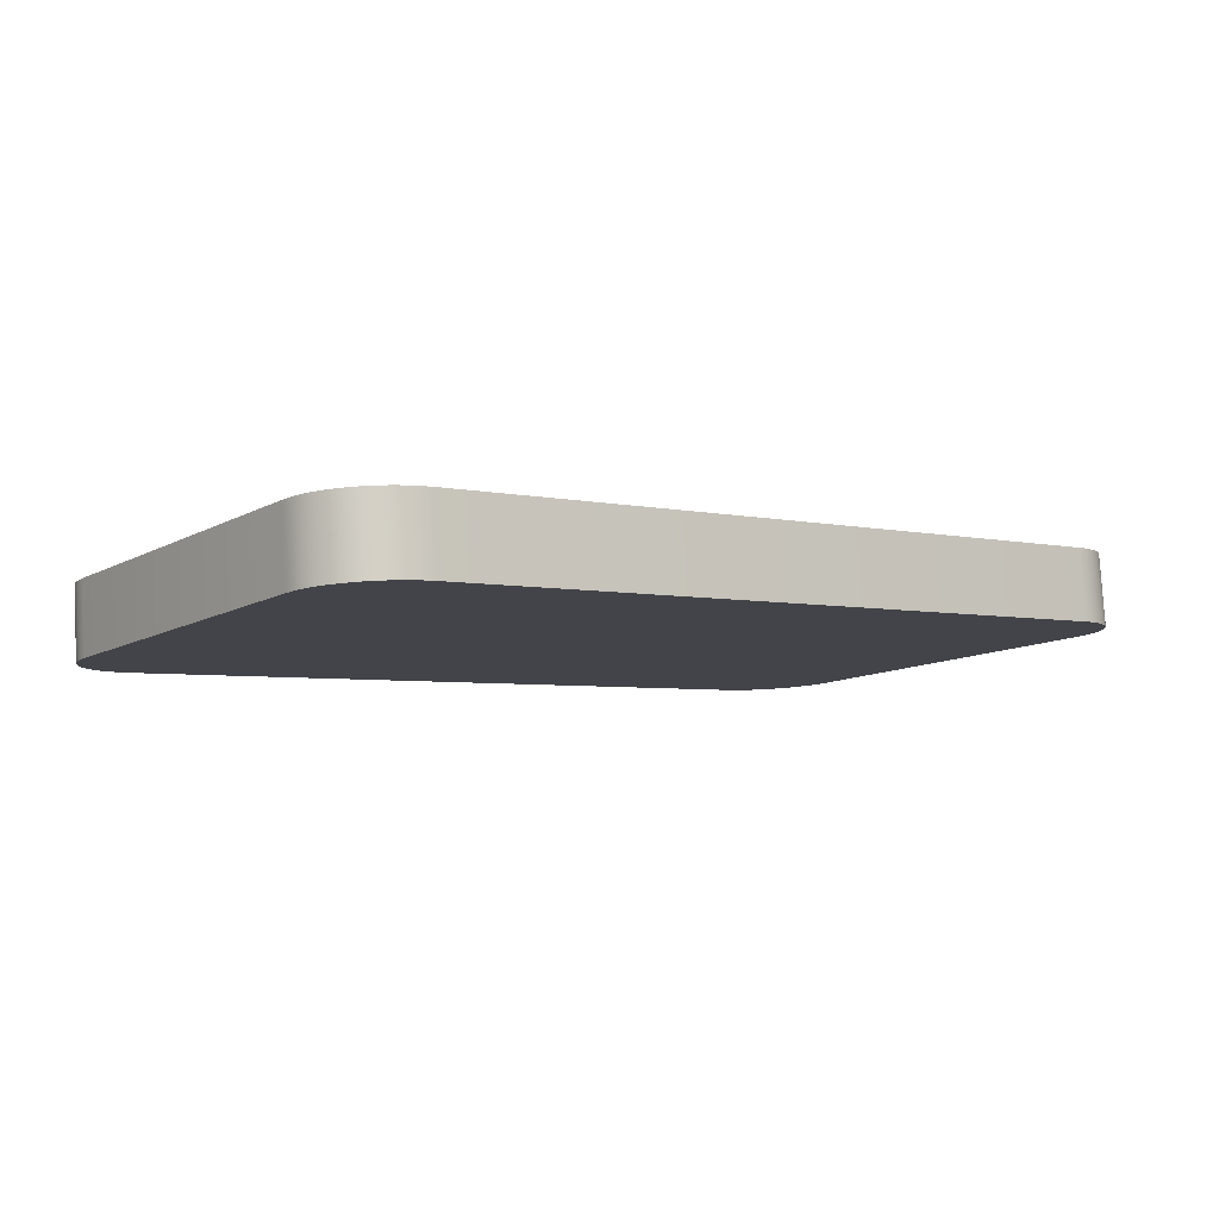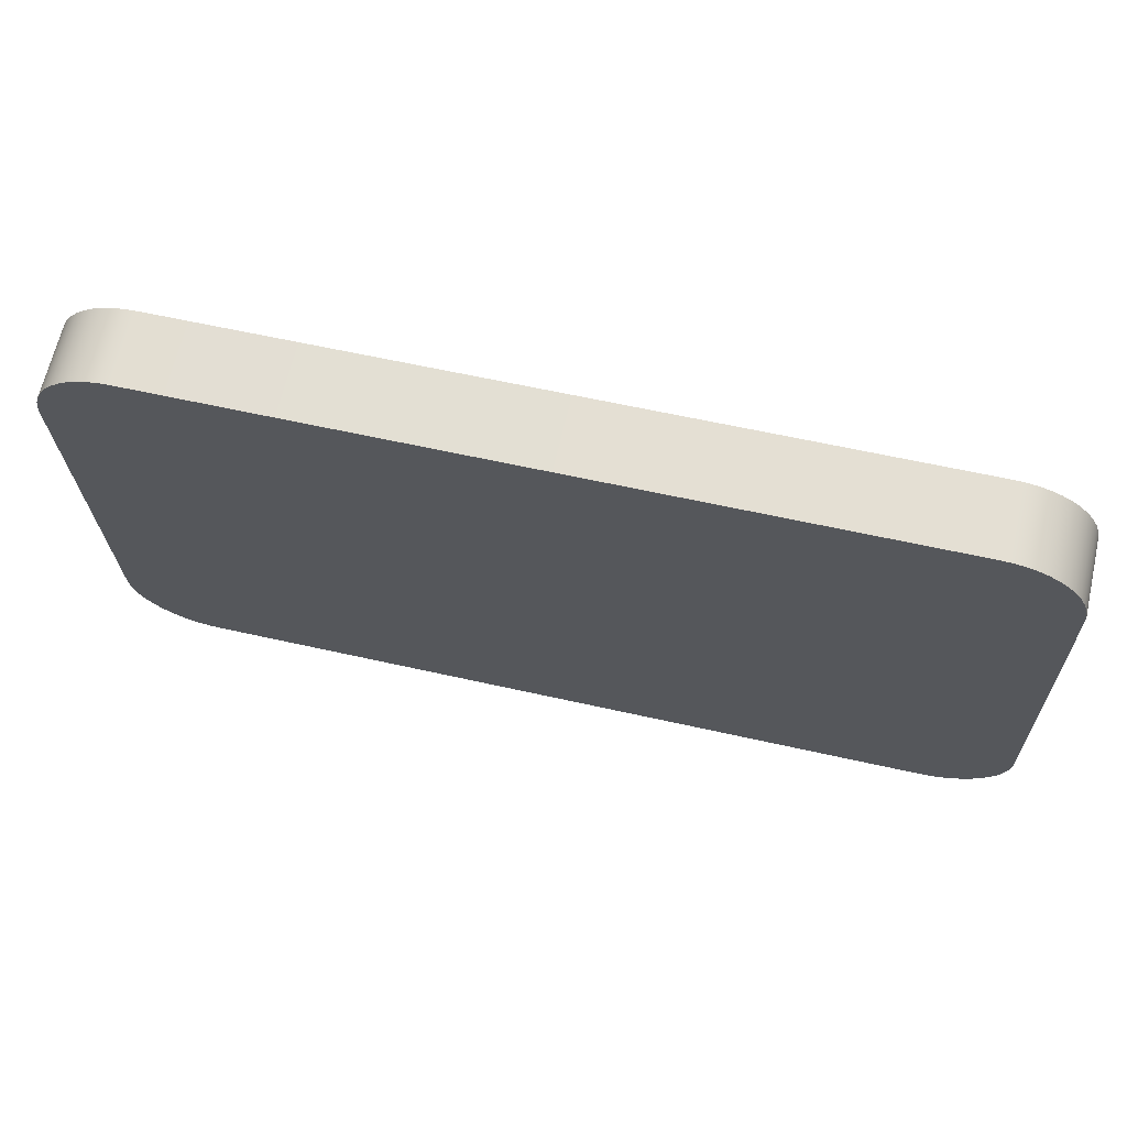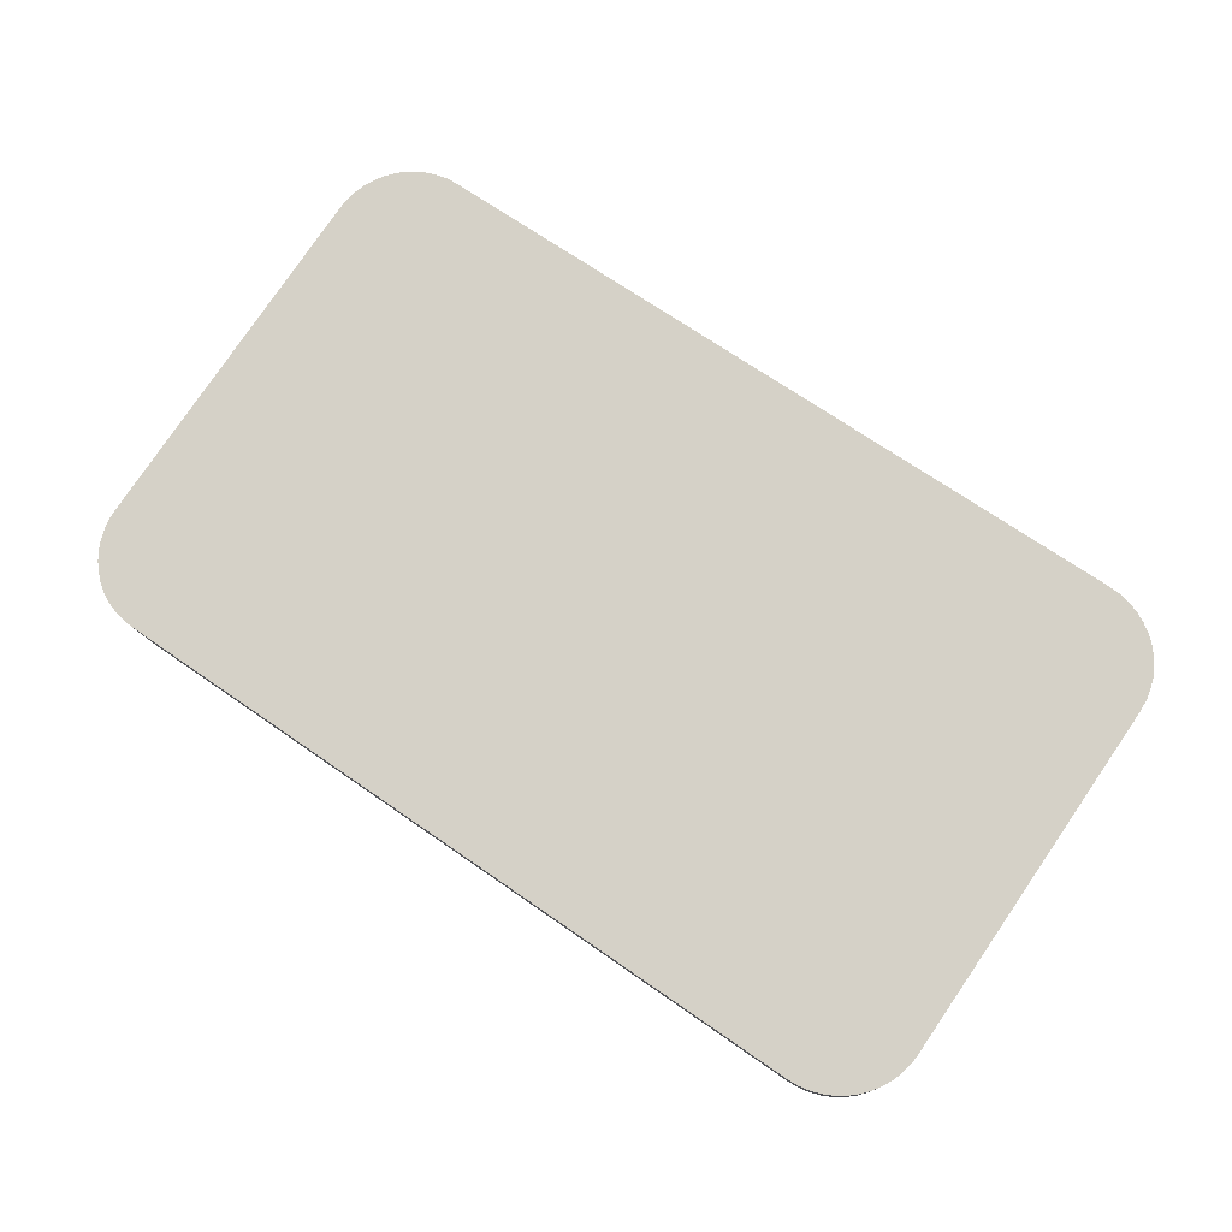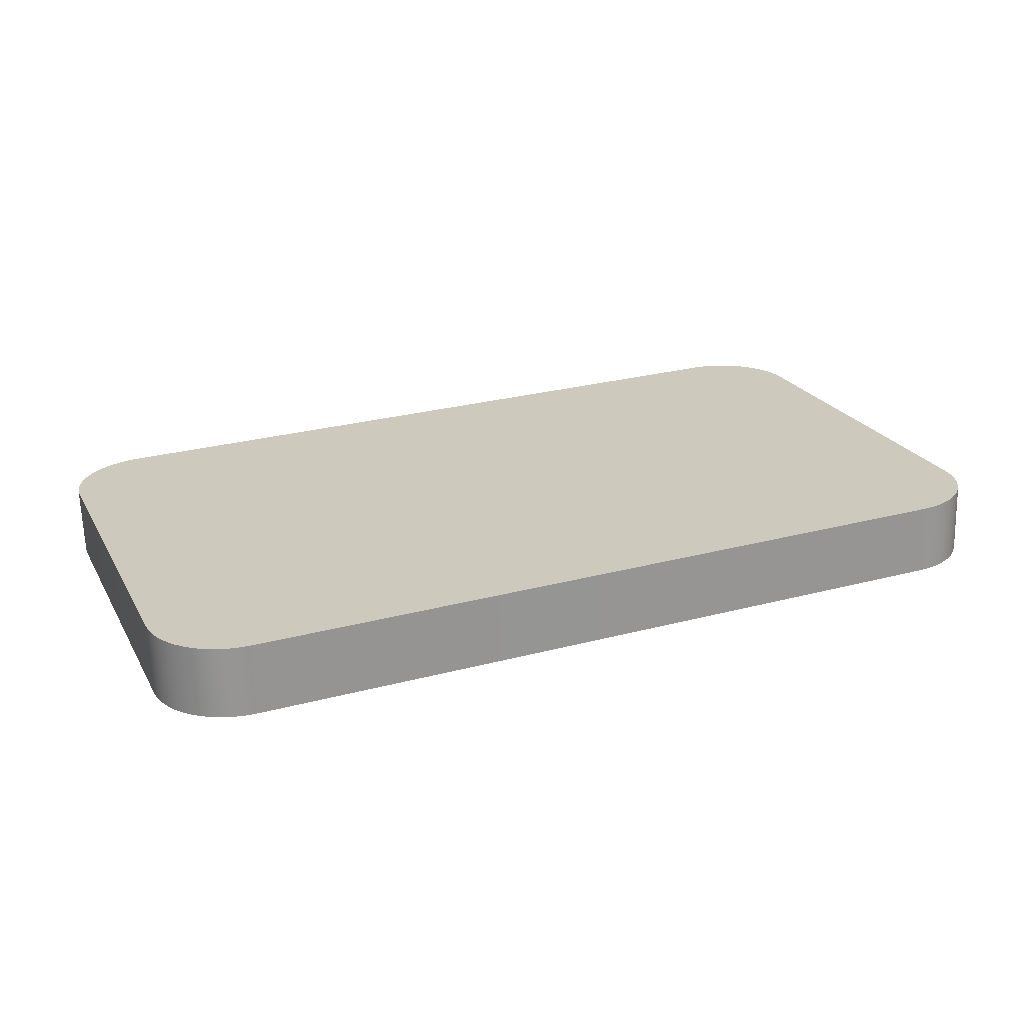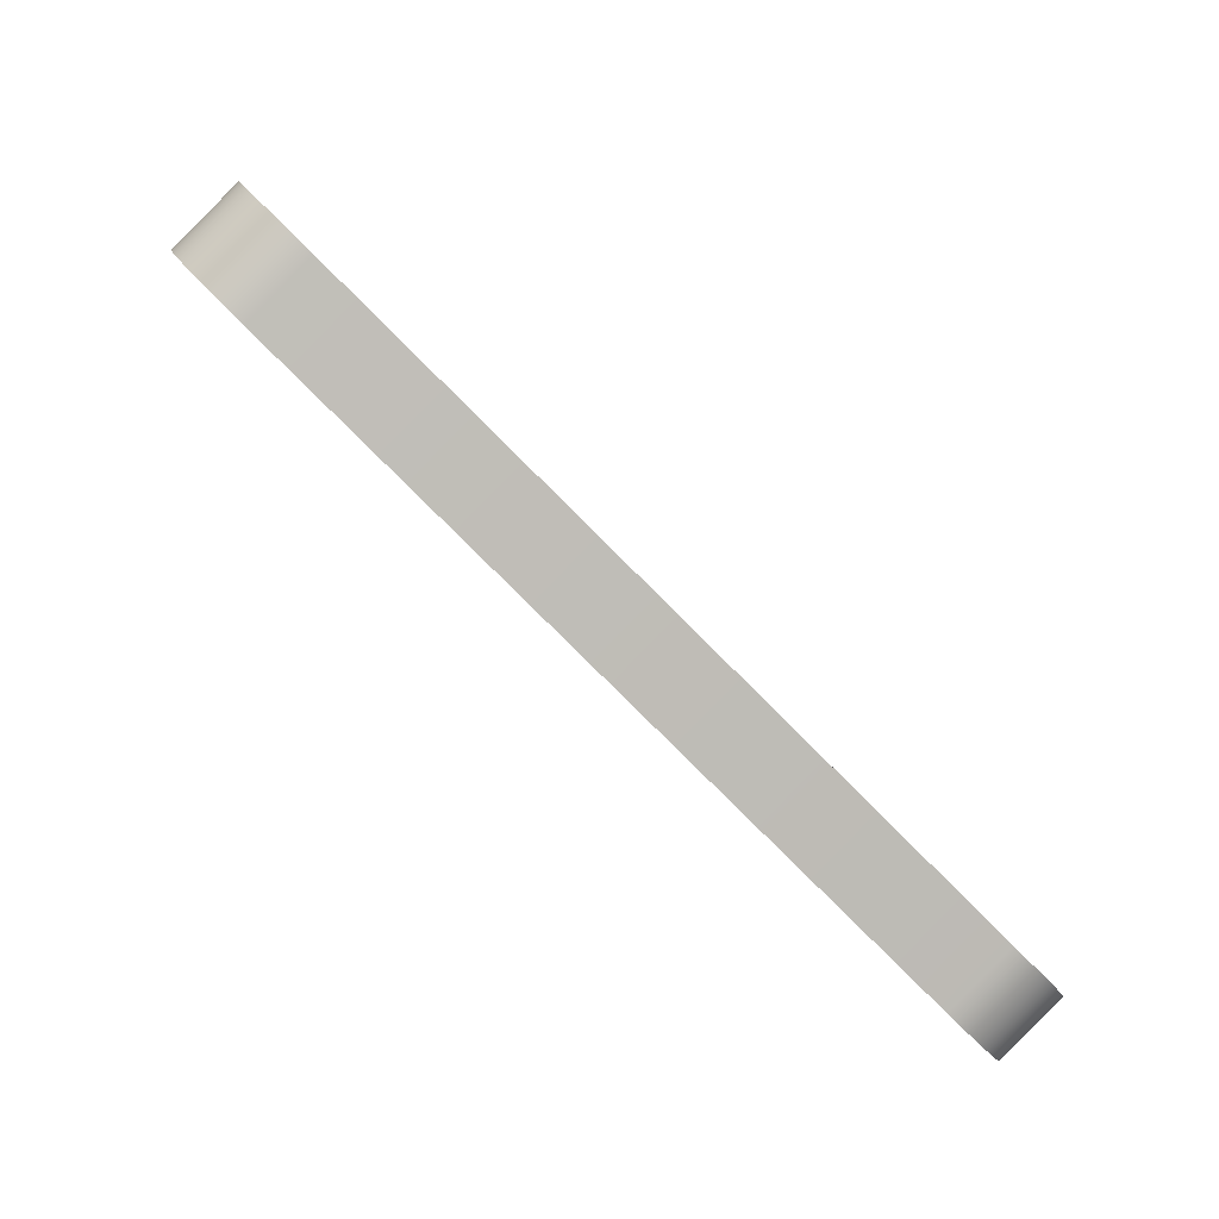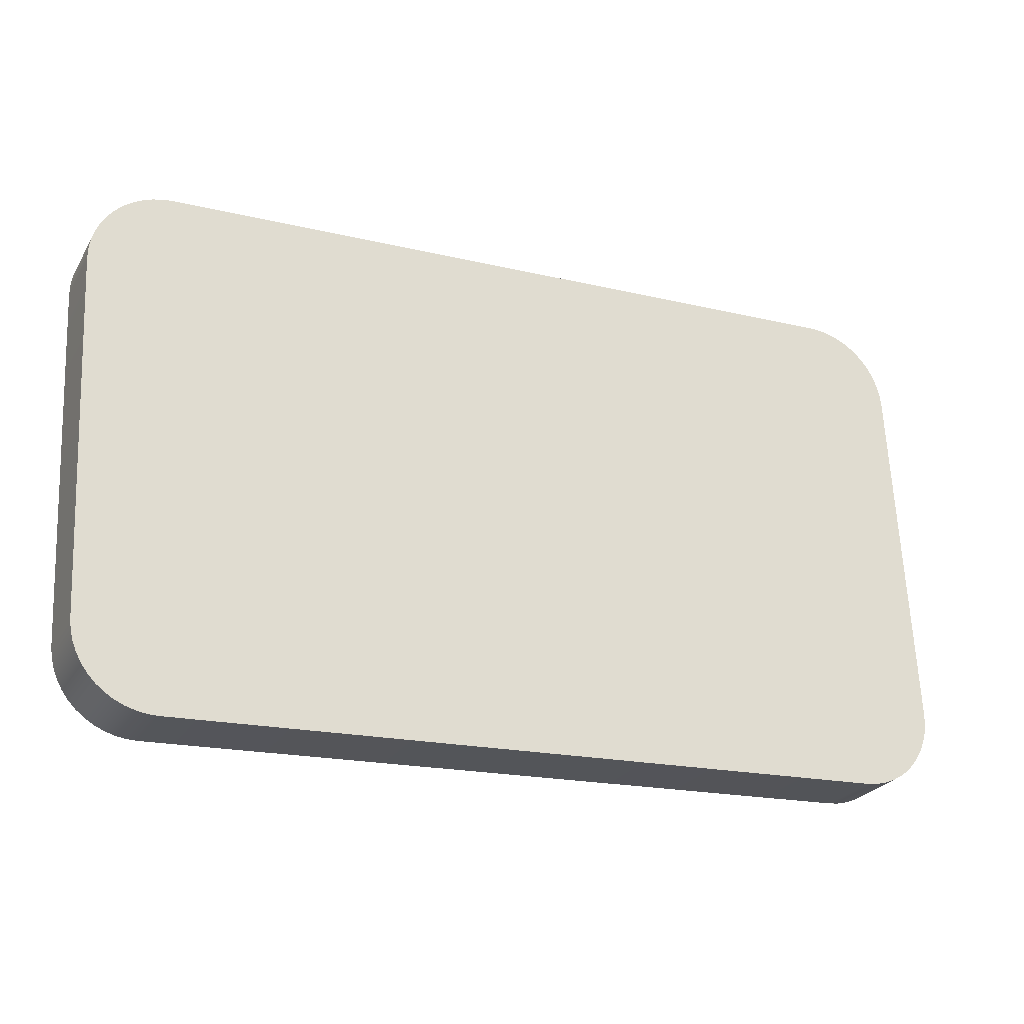
<metadata>
{"format":"obj","ext":"obj","renderer":"f3d","projection":"perspective","resolution":1024,"background":"white","views":[{"elev":-2.8,"azim":142.4,"up":"+Y"},{"elev":59.9,"azim":14.0,"up":"+Z"},{"elev":71.8,"azim":34.7,"up":"+Y"},{"elev":29.4,"azim":157.7,"up":"+Y"},{"elev":-79.9,"azim":135.9,"up":"+Z"},{"elev":-18.5,"azim":156.1,"up":"+Z"}]}
</metadata>
<code>
o mesh14/mesh14-geometry#mesh14-geometry
v -0.6821 -0.201 -0.06575
v -0.7631 -0.2101 -0.06673
v -0.7632 -0.2023 -0.06582
v -0.682 -0.2089 -0.06666
v -0.7643 -0.2102 -0.06665
v -0.7644 -0.2023 -0.06575
v -0.681 -0.201 -0.06568
v -0.6808 -0.2089 -0.06658
v -0.7654 -0.2102 -0.06642
v -0.6798 -0.201 -0.06544
v -0.6797 -0.2089 -0.06635
v -0.7655 -0.2023 -0.06552
v -0.7666 -0.2103 -0.06604
v -0.7667 -0.2024 -0.06514
v -0.6785 -0.2089 -0.06597
v -0.6787 -0.2011 -0.06506
v -0.7677 -0.2025 -0.06462
v -0.6775 -0.209 -0.06544
v -0.6776 -0.2011 -0.06454
v -0.7676 -0.2103 -0.06552
v -0.7686 -0.2104 -0.06486
v -0.6766 -0.2012 -0.06388
v -0.7687 -0.2025 -0.06396
v -0.6765 -0.209 -0.06478
v -0.7695 -0.2105 -0.06408
v -0.6757 -0.2012 -0.0631
v -0.7696 -0.2027 -0.06318
v -0.6756 -0.2091 -0.064
v -0.7704 -0.2028 -0.06229
v -0.6748 -0.2092 -0.06311
v -0.6749 -0.2013 -0.0622
v -0.7703 -0.2106 -0.06319
v -0.7711 -0.2029 -0.0613
v -0.6741 -0.2093 -0.06212
v -0.7709 -0.2108 -0.0622
v -0.6743 -0.2014 -0.06122
v -0.7716 -0.203 -0.06024
v -0.6737 -0.2016 -0.06015
v -0.7715 -0.2109 -0.06114
v -0.6736 -0.2094 -0.06106
v -0.7719 -0.211 -0.06002
v -0.6732 -0.2096 -0.05994
v -0.772 -0.2032 -0.05912
v -0.6734 -0.2017 -0.05903
v -0.7721 -0.2112 -0.05886
v -0.673 -0.2097 -0.05877
v -0.7722 -0.2033 -0.05795
v -0.6731 -0.2018 -0.05787
v -0.7723 -0.2034 -0.05677
v -0.7722 -0.2113 -0.05767
v -0.673 -0.2019 -0.05668
v -0.6729 -0.2098 -0.05759
v -0.7722 -0.208 -0.01678
v -0.6729 -0.2144 -0.0176
v -0.7721 -0.2159 -0.01768
v -0.673 -0.2065 -0.01669
v -0.772 -0.216 -0.0165
v -0.673 -0.2145 -0.01641
v -0.6731 -0.2067 -0.01551
v -0.7722 -0.2081 -0.0156
v -0.7719 -0.2083 -0.01443
v -0.6732 -0.2147 -0.01525
v -0.7718 -0.2162 -0.01534
v -0.6733 -0.2068 -0.01435
v -0.7715 -0.2084 -0.01331
v -0.6736 -0.2148 -0.01413
v -0.7714 -0.2163 -0.01421
v -0.6737 -0.2069 -0.01323
v -0.7709 -0.2164 -0.01315
v -0.6741 -0.2149 -0.01307
v -0.6742 -0.2071 -0.01216
v -0.771 -0.2085 -0.01225
v -0.7704 -0.2086 -0.01126
v -0.6748 -0.2151 -0.01208
v -0.6749 -0.2072 -0.01118
v -0.7702 -0.2165 -0.01216
v -0.7696 -0.2087 -0.01037
v -0.6755 -0.2152 -0.01119
v -0.7695 -0.2166 -0.01127
v -0.6757 -0.2073 -0.01029
v -0.7686 -0.2167 -0.01049
v -0.6766 -0.2074 -0.009507
v -0.6764 -0.2153 -0.01041
v -0.7687 -0.2088 -0.009586
v -0.7676 -0.2167 -0.00983
v -0.6774 -0.2154 -0.009753
v -0.7677 -0.2088 -0.008926
v -0.6775 -0.2075 -0.008849
v -0.7665 -0.2168 -0.009305
v -0.6785 -0.2154 -0.00923
v -0.6786 -0.2076 -0.008326
v -0.7666 -0.2089 -0.008401
v -0.7654 -0.2168 -0.008923
v -0.6796 -0.2155 -0.008849
v -0.7655 -0.2089 -0.008019
v -0.6797 -0.2076 -0.007946
v -0.7642 -0.2168 -0.008691
v -0.6808 -0.2156 -0.008619
v -0.6809 -0.2077 -0.007715
v -0.7643 -0.2089 -0.007787
v -0.763 -0.2168 -0.008612
v -0.682 -0.2156 -0.008543
v -0.7631 -0.2089 -0.007708
v -0.6821 -0.2077 -0.007639
f 1 2 3
f 2 1 4
f 3 2 1
f 4 1 2
f 5 3 2
f 2 3 5
f 6 1 3
f 3 1 6
f 7 4 1
f 1 4 7
f 4 5 2
f 2 5 4
f 3 5 6
f 6 5 3
f 1 6 7
f 7 6 1
f 4 7 8
f 8 7 4
f 5 4 8
f 8 4 5
f 9 6 5
f 5 6 9
f 7 6 10
f 10 6 7
f 10 8 7
f 7 8 10
f 5 8 11
f 11 8 5
f 6 9 12
f 12 9 6
f 5 11 9
f 9 11 5
f 10 6 12
f 12 6 10
f 8 10 11
f 11 10 8
f 13 12 9
f 9 12 13
f 9 11 13
f 13 11 9
f 10 12 14
f 14 12 10
f 10 15 11
f 11 15 10
f 12 13 14
f 14 13 12
f 13 11 15
f 15 11 13
f 10 14 16
f 16 14 10
f 15 10 16
f 16 10 15
f 13 17 14
f 14 17 13
f 13 15 18
f 18 15 13
f 16 14 17
f 17 14 16
f 19 15 16
f 16 15 19
f 17 13 20
f 20 13 17
f 15 19 18
f 18 19 15
f 13 18 20
f 20 18 13
f 16 17 19
f 19 17 16
f 21 17 20
f 20 17 21
f 22 18 19
f 19 18 22
f 20 18 21
f 21 18 20
f 19 17 23
f 23 17 19
f 17 21 23
f 23 21 17
f 18 22 24
f 24 22 18
f 19 23 22
f 22 23 19
f 21 18 24
f 24 18 21
f 25 23 21
f 21 23 25
f 26 24 22
f 22 24 26
f 22 23 27
f 27 23 22
f 21 24 28
f 28 24 21
f 23 25 27
f 27 25 23
f 21 28 25
f 25 28 21
f 24 26 28
f 28 26 24
f 22 27 26
f 26 27 22
f 25 29 27
f 27 29 25
f 25 28 30
f 30 28 25
f 31 28 26
f 26 28 31
f 26 27 29
f 29 27 26
f 29 25 32
f 32 25 29
f 28 31 30
f 30 31 28
f 25 30 32
f 32 30 25
f 26 29 31
f 31 29 26
f 32 33 29
f 29 33 32
f 31 34 30
f 30 34 31
f 32 30 35
f 35 30 32
f 31 29 33
f 33 29 31
f 33 32 35
f 35 32 33
f 34 31 36
f 36 31 34
f 35 30 34
f 34 30 35
f 31 33 36
f 36 33 31
f 35 37 33
f 33 37 35
f 38 34 36
f 36 34 38
f 35 34 39
f 39 34 35
f 36 33 37
f 37 33 36
f 37 35 39
f 39 35 37
f 34 38 40
f 40 38 34
f 36 37 38
f 38 37 36
f 39 34 40
f 40 34 39
f 41 37 39
f 39 37 41
f 38 42 40
f 40 42 38
f 38 37 43
f 43 37 38
f 39 40 42
f 42 40 39
f 37 41 43
f 43 41 37
f 39 42 41
f 41 42 39
f 42 38 44
f 44 38 42
f 38 43 44
f 44 43 38
f 45 43 41
f 41 43 45
f 41 42 45
f 45 42 41
f 44 46 42
f 42 46 44
f 44 43 47
f 47 43 44
f 43 45 47
f 47 45 43
f 45 42 46
f 46 42 45
f 46 44 48
f 48 44 46
f 44 47 48
f 48 47 44
f 45 49 47
f 47 49 45
f 45 46 50
f 50 46 45
f 51 46 48
f 48 46 51
f 48 47 49
f 49 47 48
f 49 45 50
f 50 45 49
f 50 46 52
f 52 46 50
f 46 51 52
f 52 51 46
f 48 49 51
f 51 49 48
f 50 53 49
f 49 53 50
f 50 52 54
f 54 52 50
f 51 54 52
f 52 54 51
f 51 49 53
f 53 49 51
f 53 50 55
f 55 50 53
f 50 54 55
f 55 54 50
f 54 51 56
f 56 51 54
f 51 53 56
f 56 53 51
f 57 53 55
f 55 53 57
f 55 54 58
f 58 54 55
f 59 54 56
f 56 54 59
f 56 53 60
f 60 53 56
f 53 57 60
f 60 57 53
f 55 58 57
f 57 58 55
f 54 59 58
f 58 59 54
f 56 60 59
f 59 60 56
f 57 61 60
f 60 61 57
f 57 58 62
f 62 58 57
f 59 62 58
f 58 62 59
f 59 60 61
f 61 60 59
f 61 57 63
f 63 57 61
f 57 62 63
f 63 62 57
f 62 59 64
f 64 59 62
f 59 61 64
f 64 61 59
f 63 65 61
f 61 65 63
f 63 62 66
f 66 62 63
f 64 66 62
f 62 66 64
f 64 61 65
f 65 61 64
f 65 63 67
f 67 63 65
f 63 66 67
f 67 66 63
f 66 64 68
f 68 64 66
f 64 65 68
f 68 65 64
f 69 65 67
f 67 65 69
f 67 66 69
f 69 66 67
f 68 70 66
f 66 70 68
f 68 65 71
f 71 65 68
f 65 69 72
f 72 69 65
f 69 66 70
f 70 66 69
f 70 68 71
f 71 68 70
f 71 65 72
f 72 65 71
f 69 73 72
f 72 73 69
f 69 70 74
f 74 70 69
f 75 70 71
f 71 70 75
f 71 72 75
f 75 72 71
f 73 69 76
f 76 69 73
f 75 72 73
f 73 72 75
f 70 75 74
f 74 75 70
f 69 74 76
f 76 74 69
f 76 77 73
f 73 77 76
f 75 73 77
f 77 73 75
f 75 78 74
f 74 78 75
f 76 74 78
f 78 74 76
f 77 76 79
f 79 76 77
f 75 77 80
f 80 77 75
f 78 75 80
f 80 75 78
f 76 78 79
f 79 78 76
f 81 77 79
f 79 77 81
f 80 77 82
f 82 77 80
f 82 78 80
f 80 78 82
f 79 78 83
f 83 78 79
f 77 81 84
f 84 81 77
f 79 83 81
f 81 83 79
f 82 77 84
f 84 77 82
f 78 82 83
f 83 82 78
f 85 84 81
f 81 84 85
f 81 83 86
f 86 83 81
f 82 84 87
f 87 84 82
f 88 83 82
f 82 83 88
f 84 85 87
f 87 85 84
f 81 86 85
f 85 86 81
f 83 88 86
f 86 88 83
f 82 87 88
f 88 87 82
f 89 87 85
f 85 87 89
f 85 86 90
f 90 86 85
f 91 86 88
f 88 86 91
f 88 87 91
f 91 87 88
f 87 89 92
f 92 89 87
f 85 90 89
f 89 90 85
f 86 91 90
f 90 91 86
f 91 87 92
f 92 87 91
f 93 92 89
f 89 92 93
f 89 90 94
f 94 90 89
f 91 94 90
f 90 94 91
f 91 92 95
f 95 92 91
f 92 93 95
f 95 93 92
f 89 94 93
f 93 94 89
f 94 91 96
f 96 91 94
f 91 95 96
f 96 95 91
f 97 95 93
f 93 95 97
f 93 94 98
f 98 94 93
f 99 94 96
f 96 94 99
f 96 95 99
f 99 95 96
f 95 97 100
f 100 97 95
f 93 98 97
f 97 98 93
f 94 99 98
f 98 99 94
f 99 95 100
f 100 95 99
f 101 100 97
f 97 100 101
f 97 98 102
f 102 98 97
f 99 102 98
f 98 102 99
f 99 100 103
f 103 100 99
f 100 101 103
f 103 101 100
f 97 102 101
f 101 102 97
f 102 99 104
f 104 99 102
f 99 103 104
f 104 103 99
f 102 103 101
f 101 103 102
f 103 102 104
f 104 102 103

</code>
